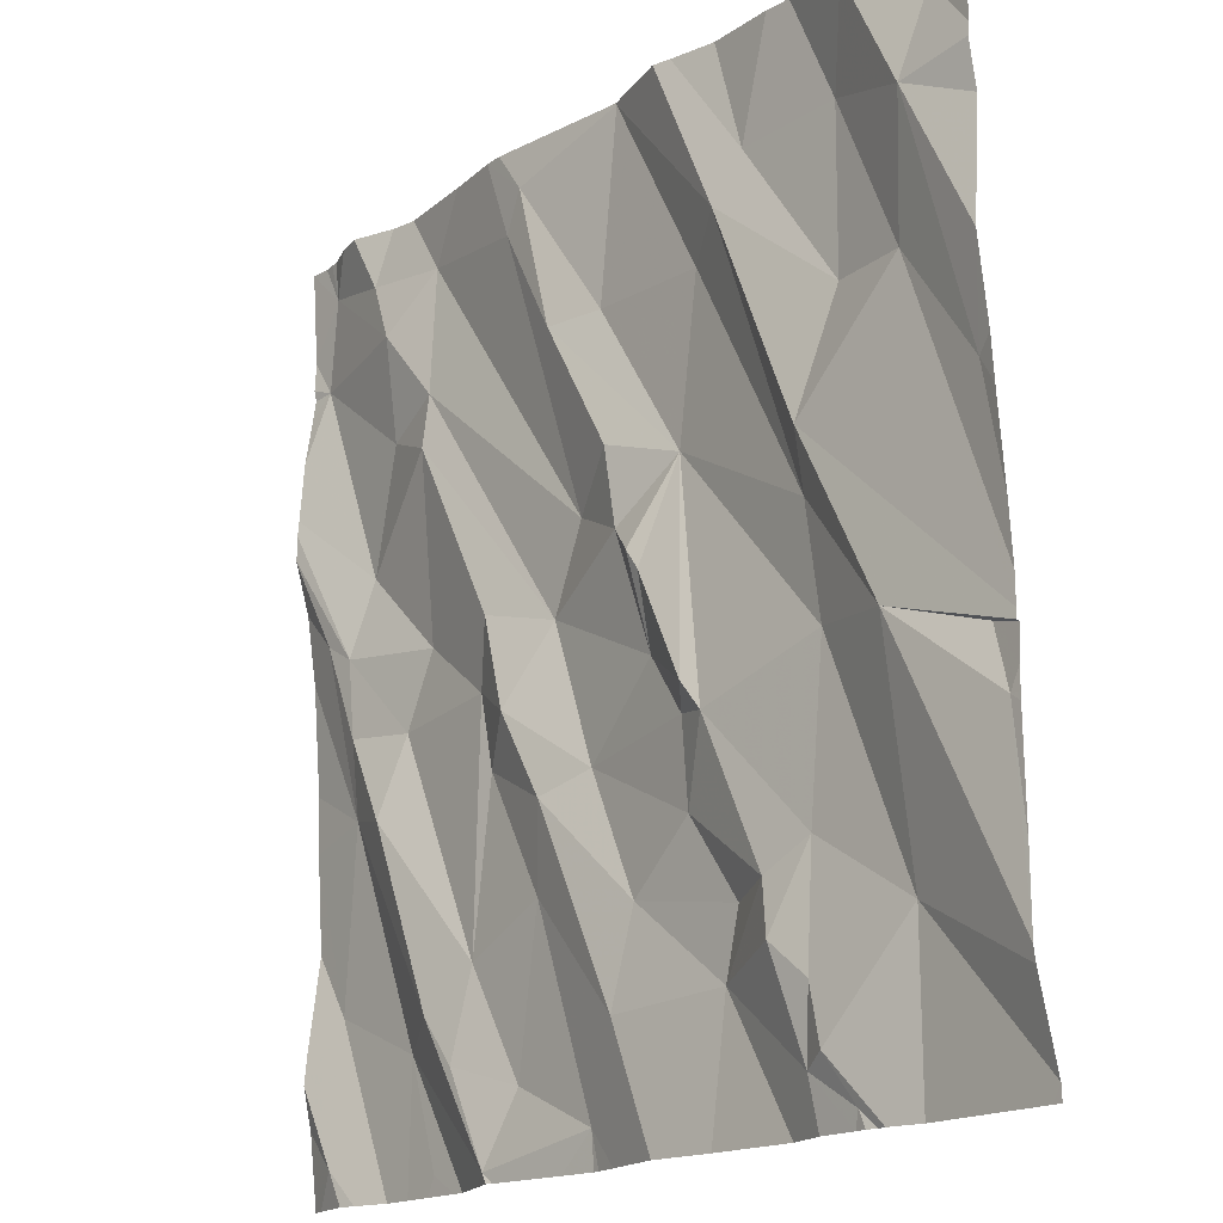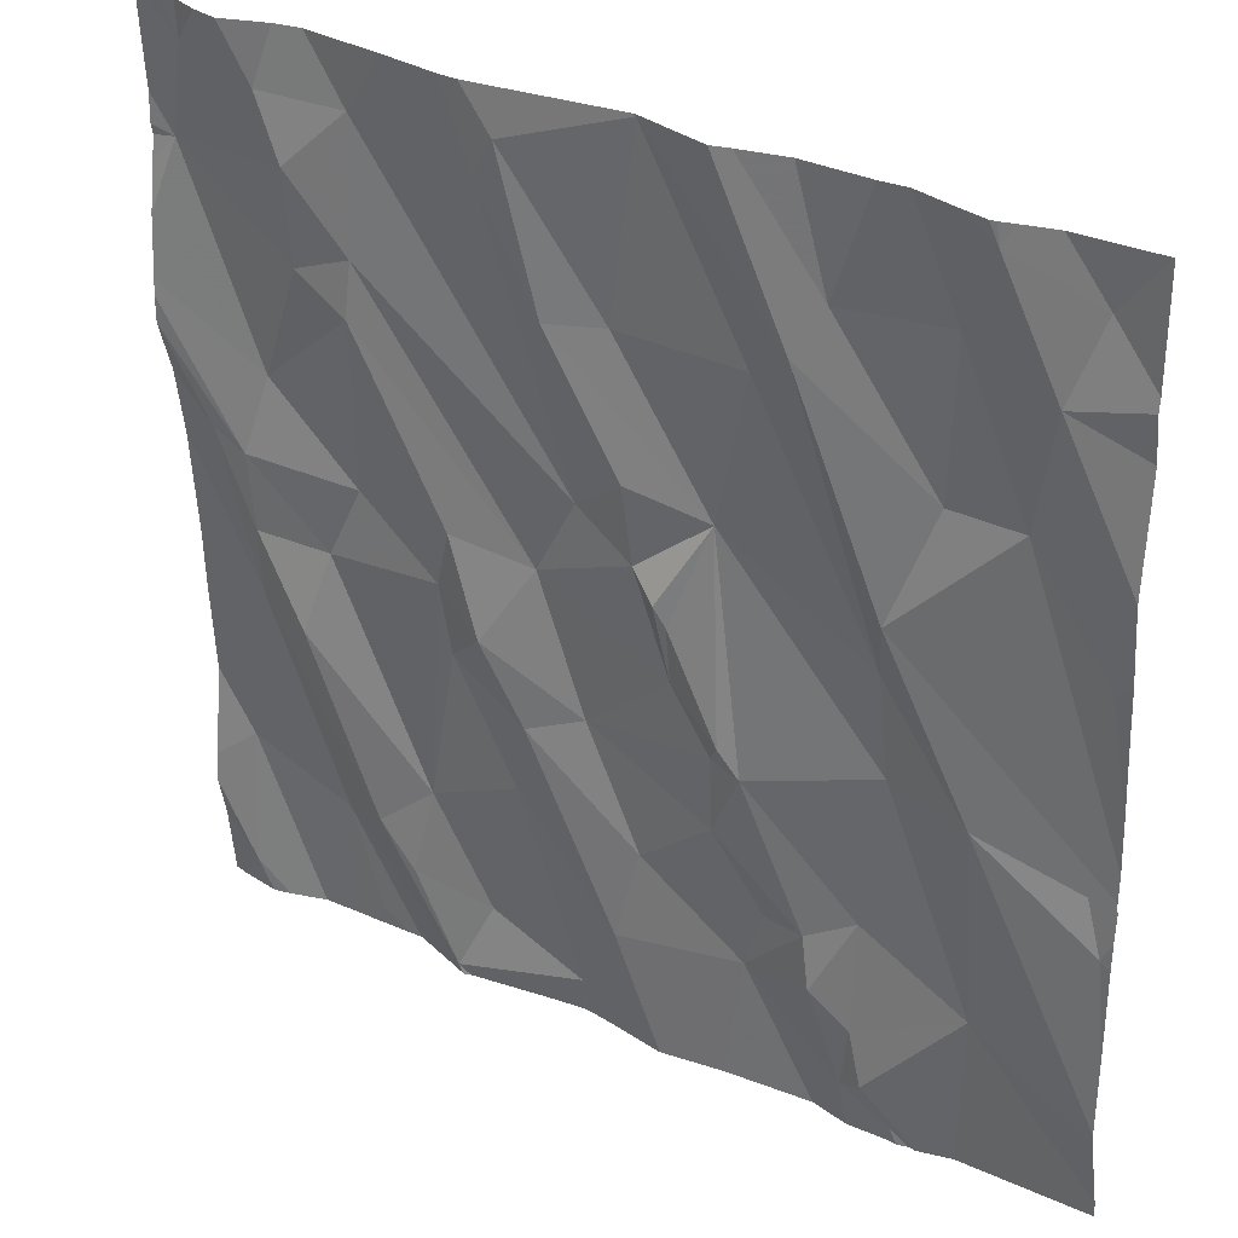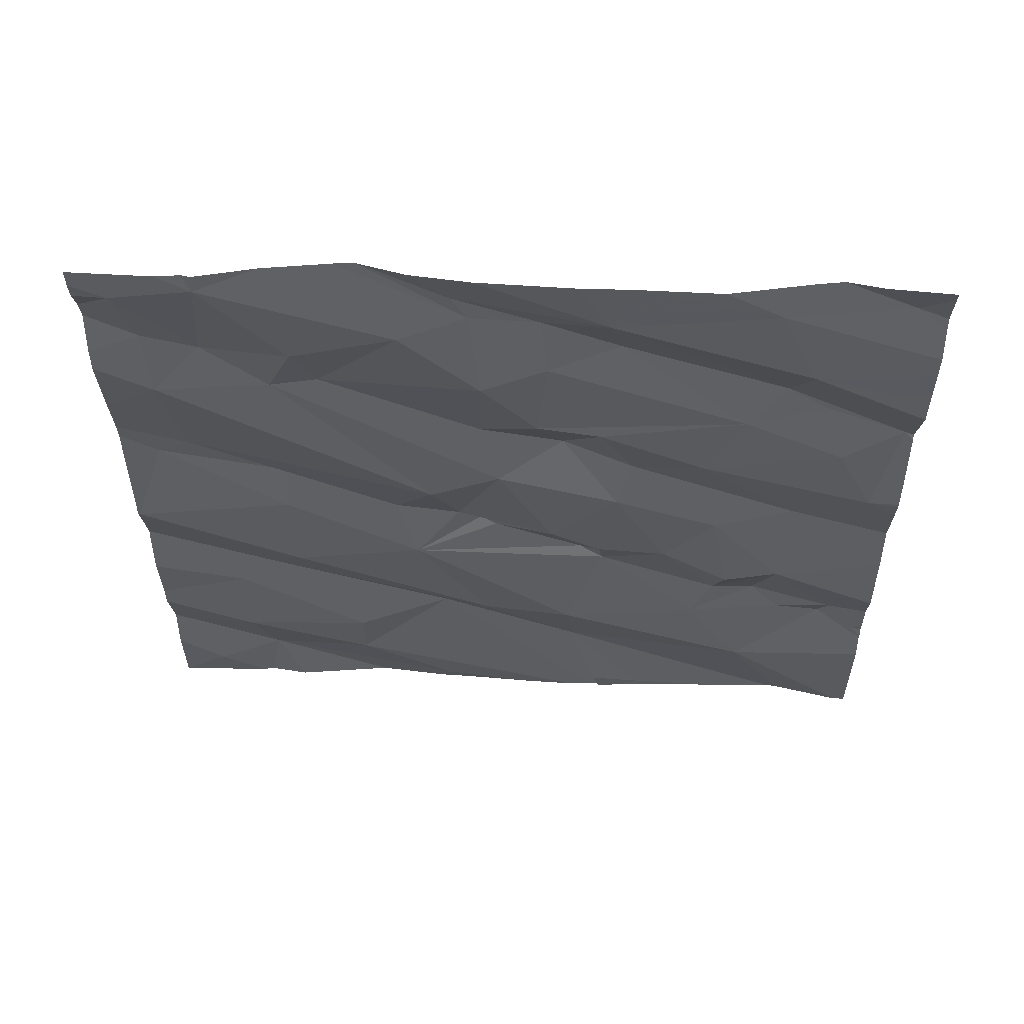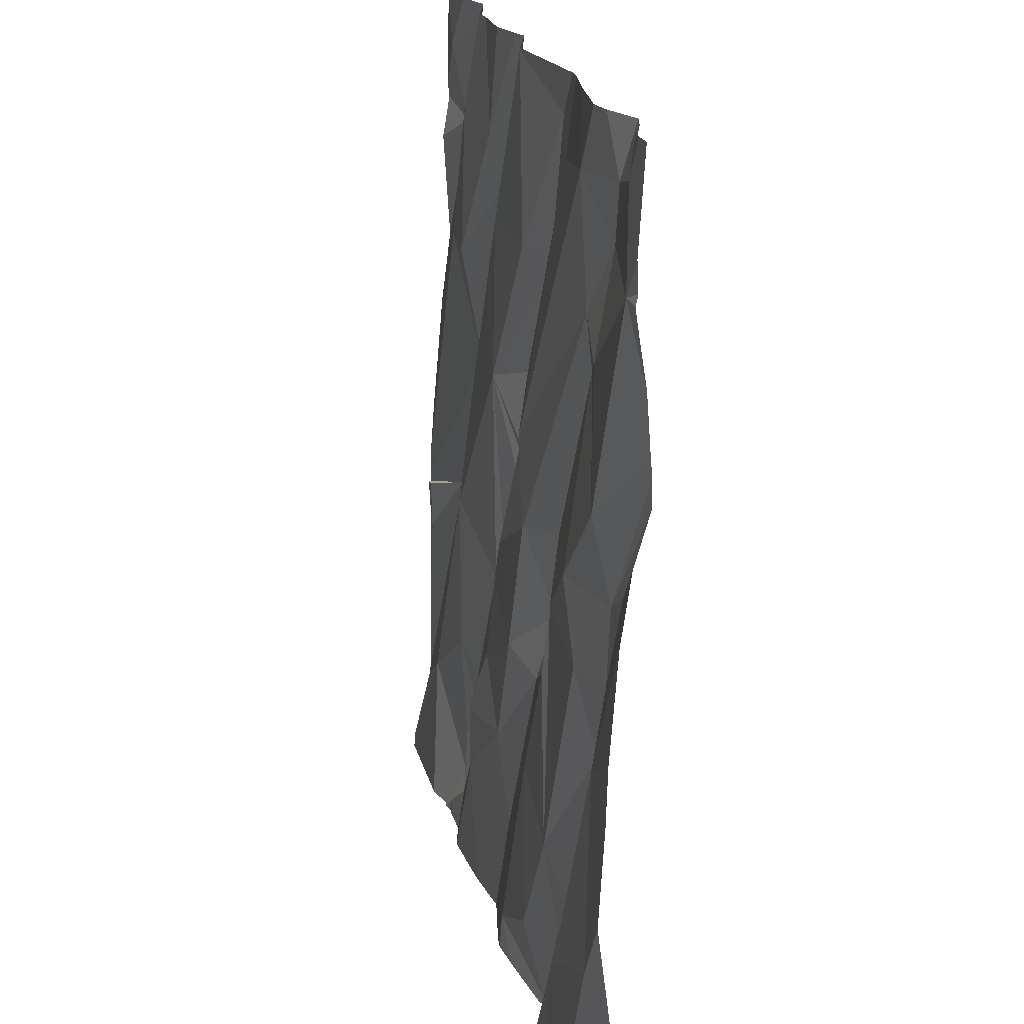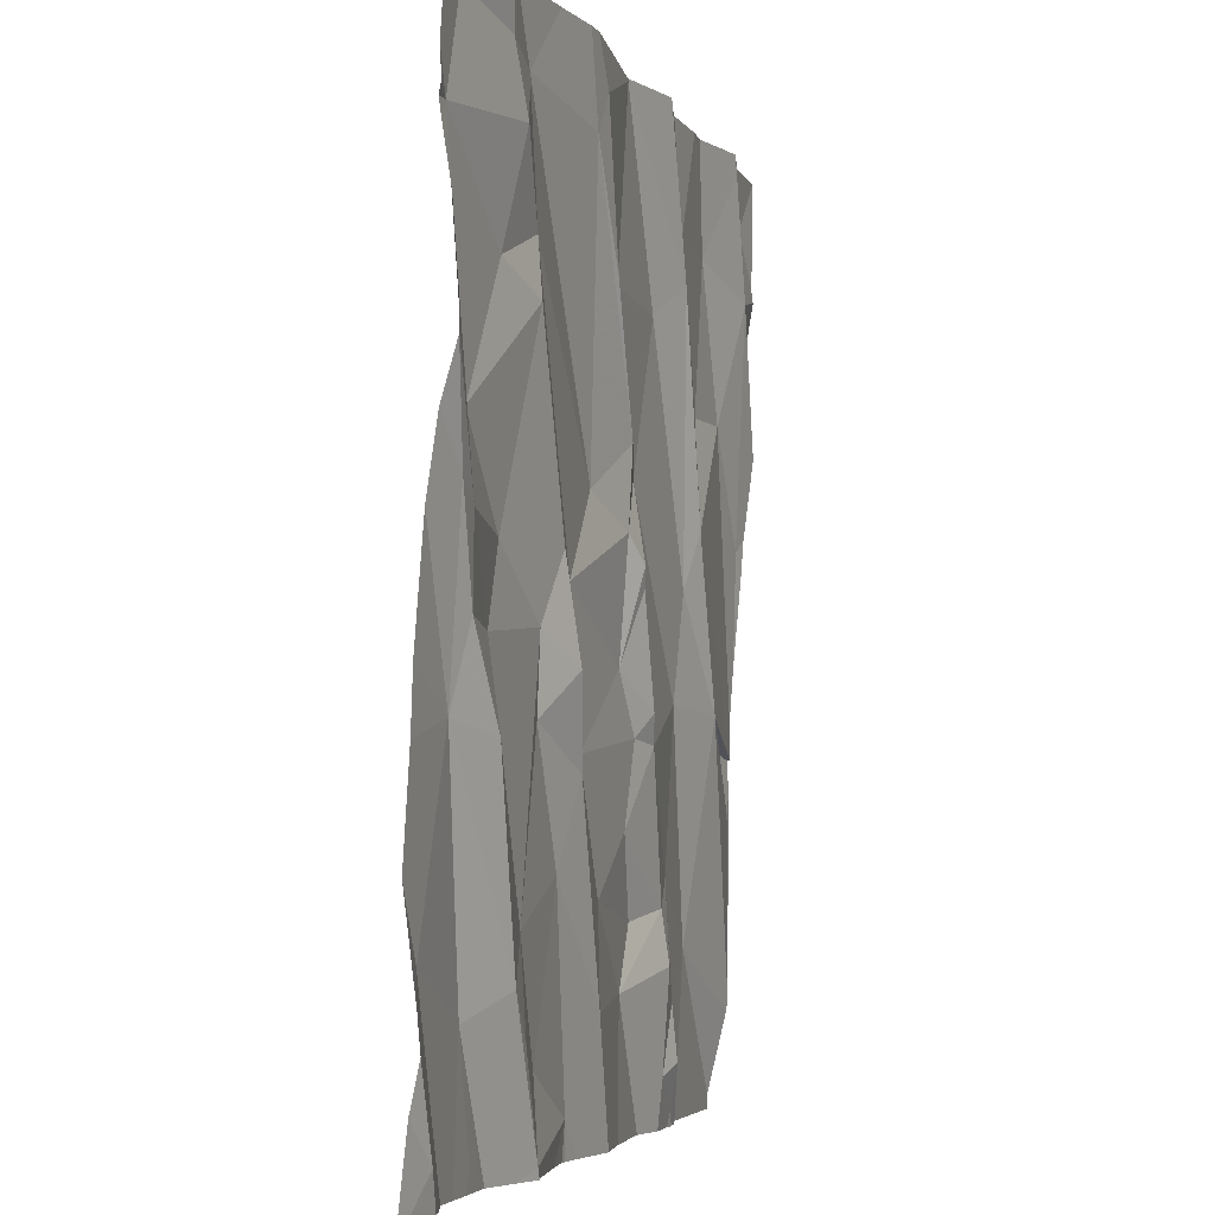
<metadata>
{"format":"obj","ext":"obj","renderer":"f3d","projection":"perspective","resolution":1024,"background":"white","views":[{"elev":-17.3,"azim":52.8,"up":"+Y"},{"elev":32.7,"azim":33.9,"up":"+Y"},{"elev":-29.8,"azim":-89.6,"up":"+Z"},{"elev":19.2,"azim":-100.2,"up":"+Y"},{"elev":-4.5,"azim":-72.9,"up":"+Y"}]}
</metadata>
<code>
v -101.1 273.7 500.7
v -100.9 273.7 500.6
v -99.38 273.2 500.6
v -99.38 272.4 500.6
v -99.38 272.2 500.6
v -100.8 272.1 500.6
v -100.9 272.1 500.6
v -101.2 271.9 500.6
v -100.3 273.7 500.6
v -101.2 273.7 500.7
v -101.2 273.7 500.7
v -100.6 272 500.6
v -100.7 271.9 500.6
v -100.3 272.3 500.6
v -100.4 272.1 500.6
v -100.9 271.9 500.6
v -101.1 273.7 500.7
v -100.3 273.7 500.6
v -100.4 271.9 500.6
v -100.6 272.3 500.6
v -101.2 272.2 500.6
v -101 272.1 500.6
v -100.8 272.2 500.6
v -99.96 272.3 500.6
v -99.94 272.1 500.6
v -100.1 272.1 500.6
v -99.88 271.9 500.6
v -99.86 272.1 500.6
v -99.65 272.2 500.6
v -100.7 271.8 500.6
v -99.81 273.7 500.6
v -99.83 272 500.6
v -100.8 271.8 500.6
v -100.3 273.7 500.6
v -99.86 272.3 500.6
v -99.78 271.9 500.6
v -99.86 273.7 500.6
v -100.3 273.7 500.6
v -101.2 271.8 500.6
v -99.38 272.7 500.6
v -99.38 272.9 500.6
v -99.38 272.4 500.6
v -101.1 272.6 500.6
v -99.38 272.5 500.6
v -101.1 272.7 500.6
v -101 272.5 500.6
v -100.6 272.7 500.7
v -100.7 272.7 500.6
v -100.7 272.9 500.6
v -101 272.7 500.6
v -100.7 272.6 500.6
v -100.5 272.5 500.6
v -100.4 272.5 500.6
v -100.2 272.7 500.6
v -100.5 272.8 500.6
v -100.9 272.9 500.6
v -101.1 272.9 500.6
v -101.2 272.9 500.7
v -100.2 272.4 500.6
v -100.1 272.2 500.6
v -100.1 272.6 500.6
v -99.82 272.6 500.6
v -99.41 272.4 500.6
v -99.64 272.6 500.6
v -99.44 272.6 500.6
v -101.3 271.8 500.6
v -100.2 272.6 500.6
v -100.1 272.6 500.6
v -100.2 273 500.6
v -99.81 273 500.6
v -99.83 272.9 500.6
v -99.42 273 500.6
v -101.1 271.8 500.6
v -100.2 272.8 500.6
v -101 271.8 500.6
v -100.2 272.9 500.7
v -101.1 271.8 500.6
v -101.2 273.5 500.6
v -99.38 272.6 500.6
v -99.38 272.1 500.6
v -99.38 272.5 500.6
v -99.38 272 500.6
v -99.38 272.5 500.6
v -101.2 273.7 500.6
v -101 273.5 500.7
v -100.5 273.7 500.7
v -100.3 273.4 500.6
v -100.5 273.3 500.7
v -101 273.3 500.6
v -100.9 273.3 500.7
v -100.9 273.6 500.6
v -100.4 273 500.6
v -100.3 273.1 500.6
v -100.6 273.6 500.7
v -100.3 272.9 500.6
v -100.9 273.2 500.7
v -101.1 273 500.6
v -100.3 273.7 500.6
v -99.72 273.5 500.6
v -99.53 273.5 500.7
v -99.99 273.4 500.7
v -99.73 273.2 500.6
v -99.94 273.5 500.6
v -99.58 273.2 500.6
v -100.1 273.3 500.6
v -100.4 271.8 500.6
v -100.5 271.8 500.6
v -100.4 271.8 500.6
v -99.47 273.6 500.6
v -99.64 273.7 500.7
v -100.8 273.7 500.7
v -99.38 271.9 500.5
v -101 273.6 500.7
v -101.3 272.1 500.6
v -101.3 272 500.6
v -100.6 273.7 500.7
v -101 273.7 500.7
v -101.3 272.1 500.6
v -101.3 272.6 500.6
v -101.3 272.9 500.6
v -101.3 272.5 500.6
v -101.3 272.3 500.6
v -101.3 272.3 500.6
v -101.3 273.5 500.6
v -101.3 273.5 500.6
v -101.3 273 500.6
v -101.3 273.1 500.7
v -101.3 273.3 500.7
v -101.3 273.2 500.7
v -101.3 273.4 500.7
v -101.3 273.1 500.7
v -101.3 273.2 500.7
v -101.3 273.5 500.6
v -99.38 273 500.6
v -99.38 272.6 500.6
v -99.38 273.5 500.6
v -99.38 273.4 500.6
v -99.38 273.5 500.6
v -100.9 271.8 500.6
v -100.9 271.8 500.6
v -100.8 271.8 500.6
v -100.7 271.8 500.6
v -99.66 271.8 500.5
v -99.73 271.8 500.6
v -100.3 271.8 500.6
v -100.1 271.8 500.6
v -99.95 271.8 500.5
v -99.79 271.8 500.6
v -99.87 271.8 500.6
v -100.4 271.8 500.6
v -99.77 271.8 500.6
v -99.74 271.8 500.6
v -99.4 271.8 500.5
v -101.3 271.8 500.6
v -99.38 271.8 500.5
v -100.6 273.7 500.7
v -100 273.7 500.6
v -100.1 273.7 500.7
v -99.71 273.7 500.7
v -99.66 273.7 500.7
v -99.65 273.7 500.7
v -99.39 273.7 500.6
v -99.55 273.7 500.6
v -99.62 273.7 500.7
v -100.1 273.7 500.7
v -101.3 273.7 500.7
v -101.3 273.7 500.7
v -101.2 273.7 500.7
v -99.38 273.7 500.6
f 137 100 3
f 12 6 13
f 160 110 161
f 15 20 19
f 73 8 77
f 22 21 73
f 13 6 7
f 159 110 160
f 20 23 12
f 23 6 12
f 114 21 118
f 19 12 13
f 23 7 6
f 19 20 12
f 22 16 140
f 7 22 13
f 158 103 157
f 33 22 141
f 157 103 37
f 107 13 142
f 16 22 75
f 25 24 26
f 25 27 28
f 143 32 144
f 156 86 34
f 26 14 15
f 27 25 26
f 26 15 145
f 28 35 25
f 32 27 36
f 148 27 149
f 27 26 147
f 29 28 32
f 117 113 2
f 2 91 111
f 144 36 152
f 27 32 28
f 145 19 150
f 142 13 30
f 43 46 45
f 48 47 49
f 47 51 52
f 23 50 46
f 136 100 137
f 53 54 55
f 23 20 51
f 20 52 51
f 15 14 52
f 46 50 45
f 20 15 52
f 21 43 121
f 48 50 23
f 51 48 23
f 57 50 56
f 46 43 7
f 22 7 43
f 45 57 58
f 50 57 45
f 56 50 48
f 49 56 48
f 47 55 49
f 51 47 48
f 43 45 58
f 47 52 53
f 55 47 53
f 46 7 23
f 21 22 43
f 135 104 79
f 53 52 14
f 59 14 60
f 61 35 62
f 65 63 83
f 61 68 67
f 68 61 69
f 70 71 64
f 14 26 60
f 24 59 60
f 59 53 14
f 59 61 67
f 29 35 28
f 62 64 71
f 64 65 81
f 59 67 53
f 24 60 26
f 54 53 67
f 62 29 64
f 24 25 35
f 64 29 82
f 62 35 29
f 59 24 61
f 70 64 44
f 141 22 140
f 71 69 62
f 61 62 69
f 69 74 68
f 1 113 117
f 54 67 68
f 54 74 76
f 64 63 65
f 63 64 80
f 24 35 61
f 54 68 74
f 140 16 139
f 139 16 75
f 134 72 41
f 88 87 86
f 78 89 85
f 91 90 92
f 88 94 93
f 55 54 95
f 89 96 90
f 94 91 92
f 96 89 97
f 93 94 92
f 97 89 78
f 120 58 126
f 92 55 95
f 55 92 90
f 56 49 96
f 97 78 128
f 107 19 13
f 93 92 95
f 97 56 96
f 97 57 56
f 90 96 55
f 90 91 85
f 91 94 116
f 3 100 72
f 127 57 131
f 93 69 88
f 49 55 96
f 84 78 85
f 85 89 90
f 4 63 5
f 57 97 129
f 104 100 99
f 69 93 95
f 3 72 134
f 102 101 70
f 101 102 103
f 103 99 31
f 76 74 69
f 69 105 87
f 17 84 113
f 100 104 72
f 104 70 79
f 98 105 101
f 102 104 99
f 69 71 105
f 76 69 95
f 87 105 98
f 101 105 71
f 40 104 135
f 76 95 54
f 103 102 99
f 71 70 101
f 39 8 66
f 104 102 70
f 69 87 88
f 109 100 136
f 110 99 100
f 133 84 166
f 75 22 73
f 87 98 86
f 113 84 85
f 17 113 1
f 113 91 2
f 116 86 156
f 85 91 113
f 94 88 86
f 86 98 34
f 77 8 39
f 110 109 163
f 31 110 159
f 101 103 158
f 110 100 109
f 9 101 165
f 5 63 80
f 114 8 21
f 115 8 114
f 42 63 4
f 66 115 154
f 11 84 17
f 9 98 101
f 118 21 122
f 119 43 120
f 41 72 40
f 40 72 104
f 120 43 58
f 121 43 119
f 73 21 8
f 10 84 11
f 122 21 123
f 123 21 121
f 79 70 44
f 124 78 125
f 66 8 115
f 80 64 82
f 125 78 133
f 33 13 22
f 126 58 127
f 44 64 81
f 127 58 57
f 128 78 130
f 129 97 128
f 81 65 83
f 83 63 42
f 130 78 124
f 18 98 9
f 131 57 132
f 30 13 33
f 132 57 129
f 133 78 84
f 82 29 112
f 106 19 107
f 112 29 153
f 138 109 136
f 38 98 18
f 162 138 169
f 108 19 106
f 143 29 32
f 144 32 36
f 145 15 19
f 146 26 145
f 34 98 38
f 147 26 146
f 148 36 27
f 37 103 31
f 31 99 110
f 149 27 147
f 150 19 108
f 151 36 148
f 152 36 151
f 111 91 116
f 153 29 143
f 116 94 86
f 155 112 153
f 161 110 164
f 162 109 138
f 163 109 162
f 164 110 163
f 165 101 158
f 166 84 168
f 167 133 166
f 168 84 10

</code>
